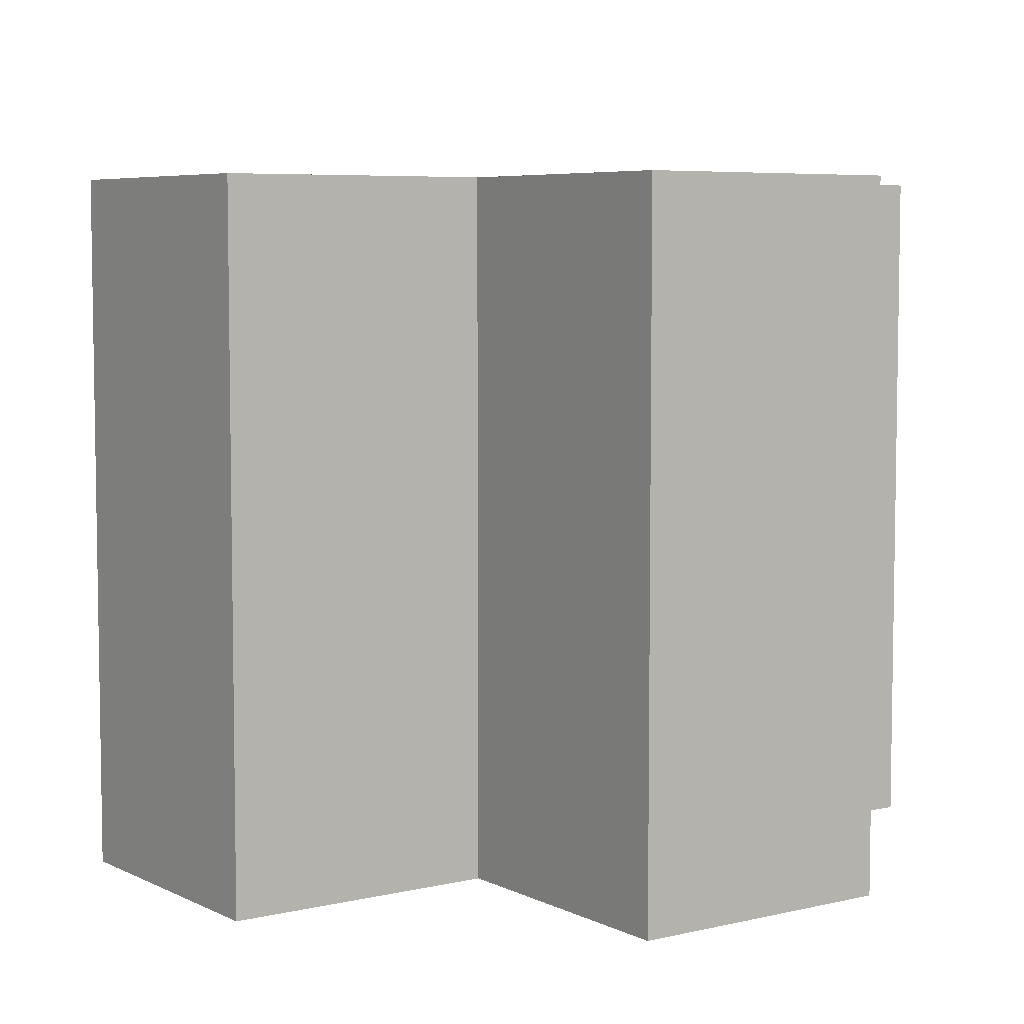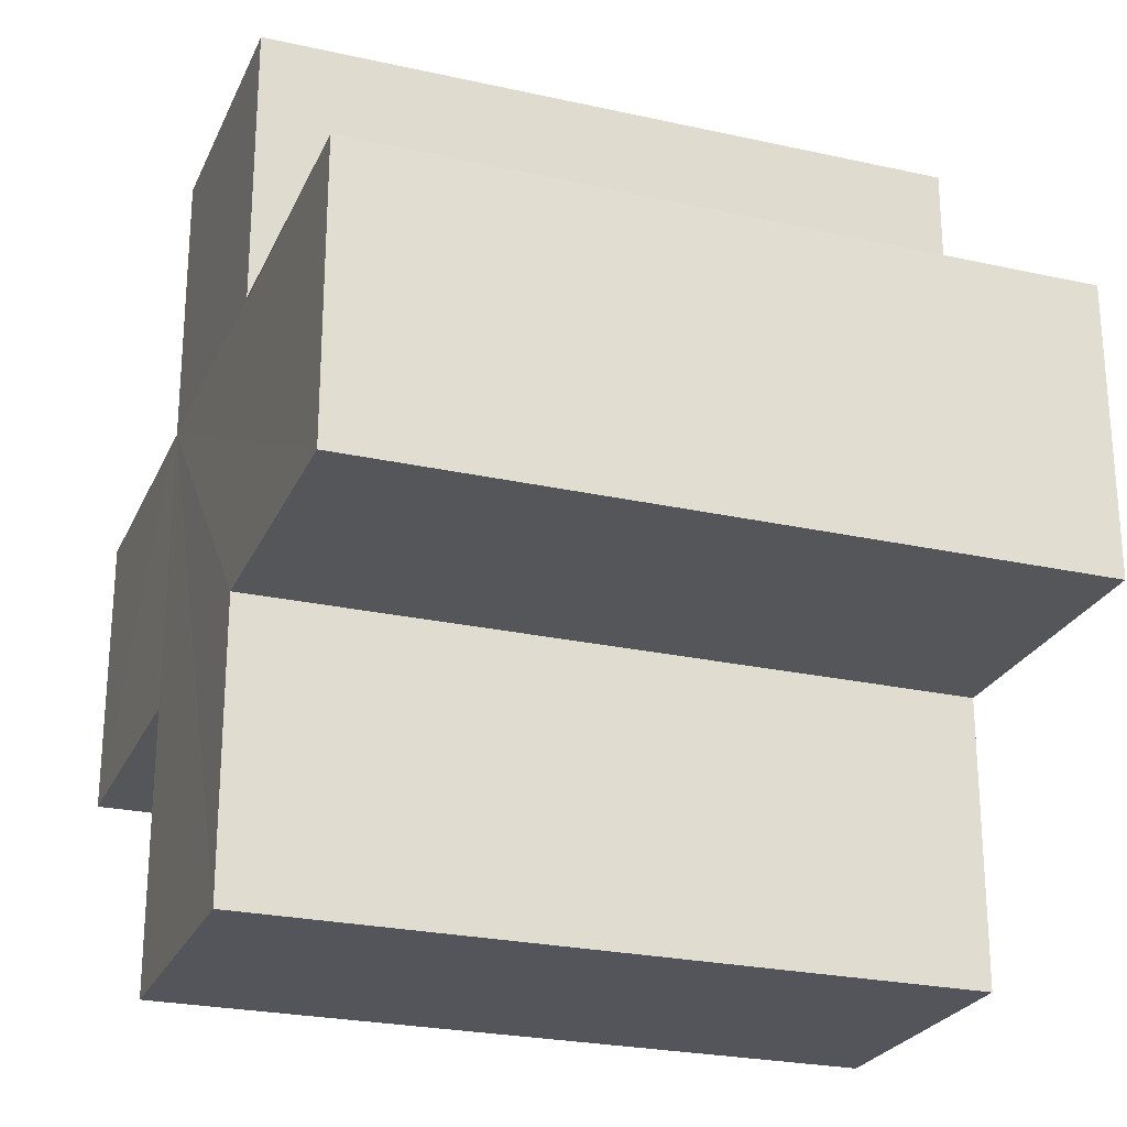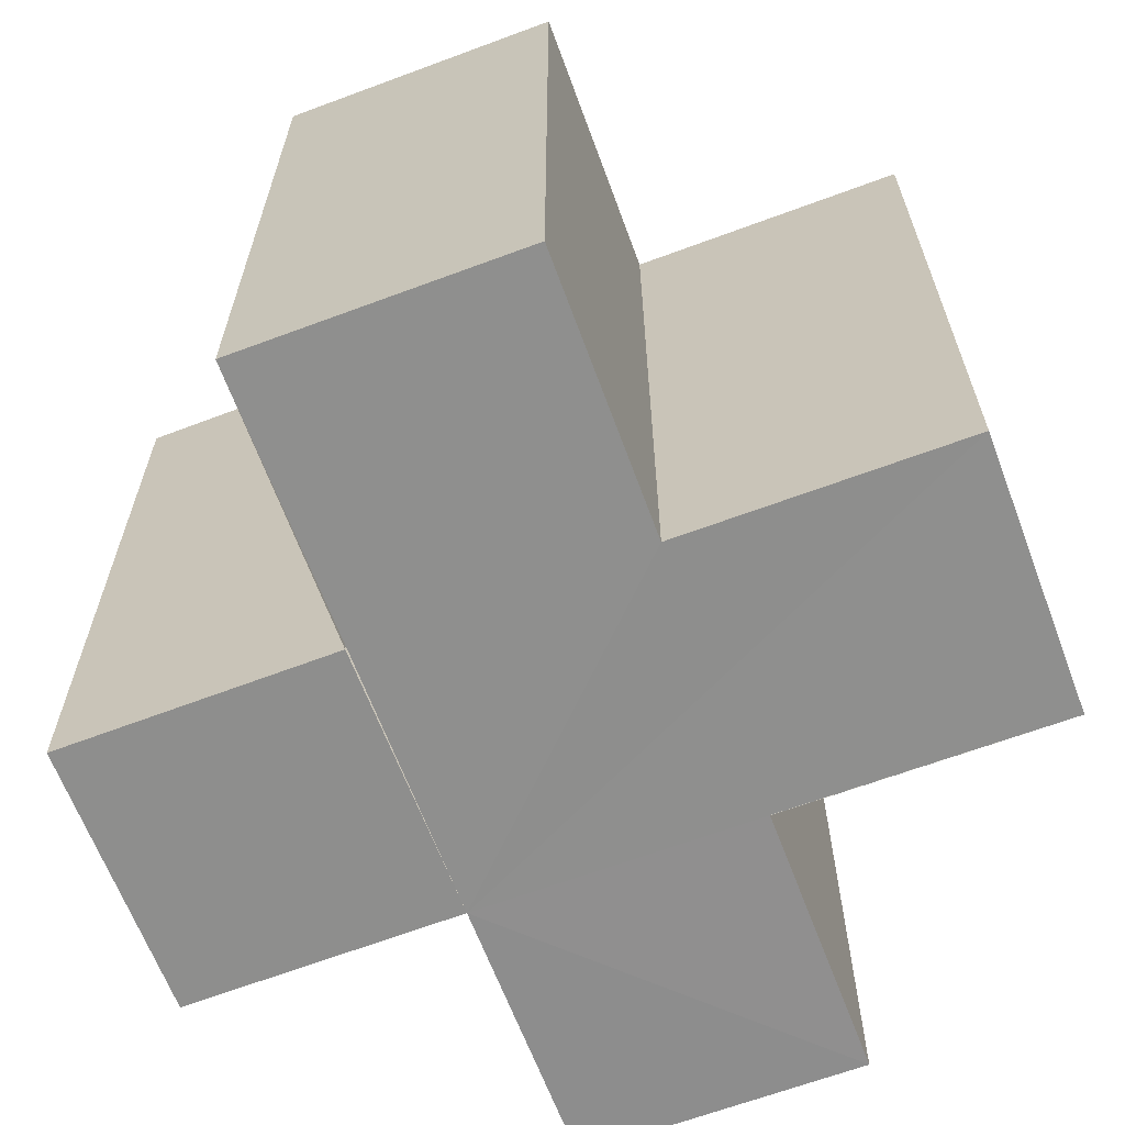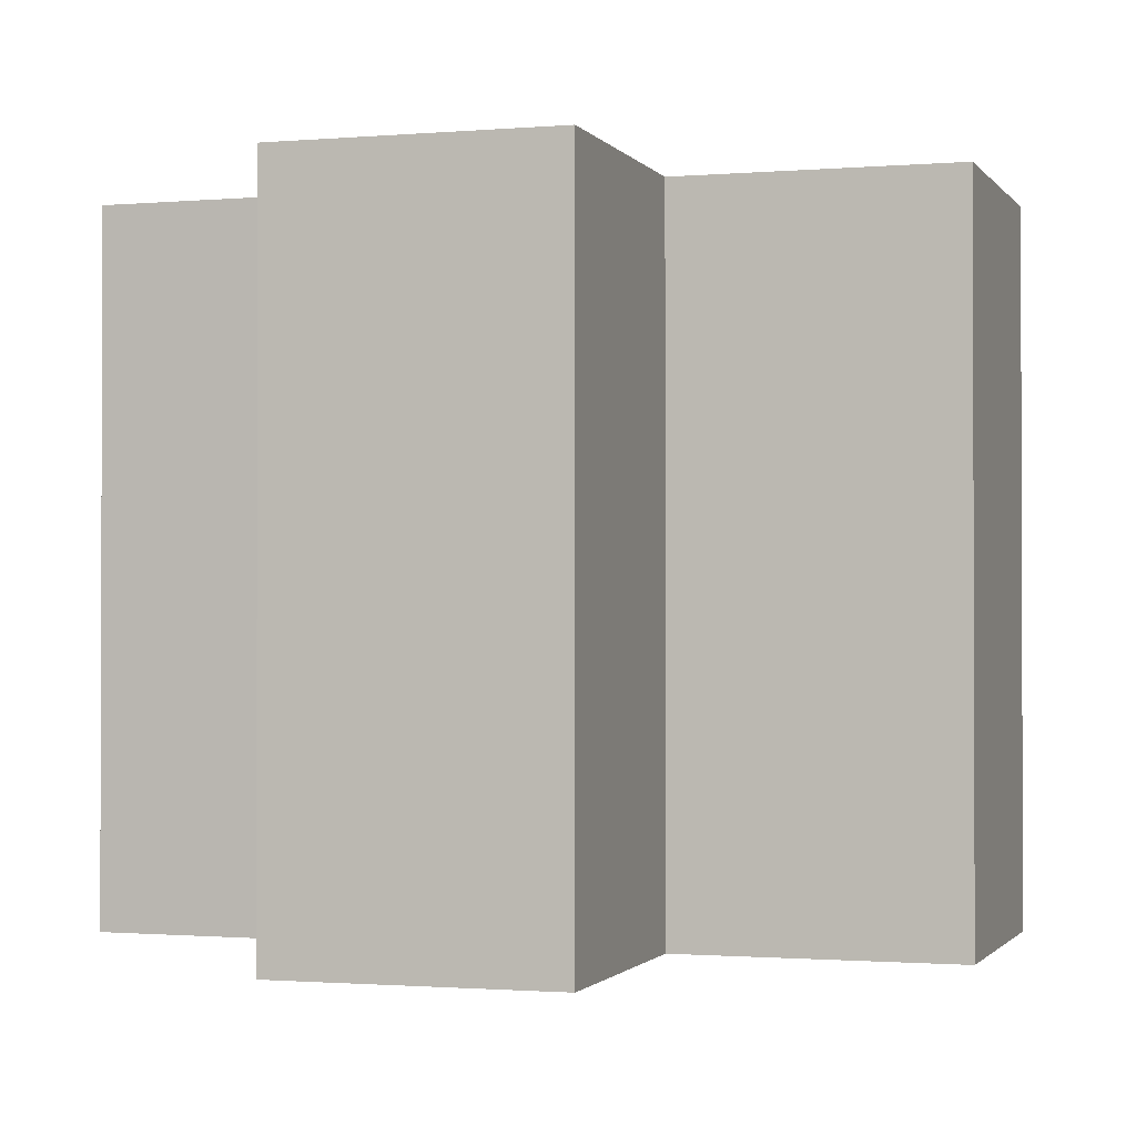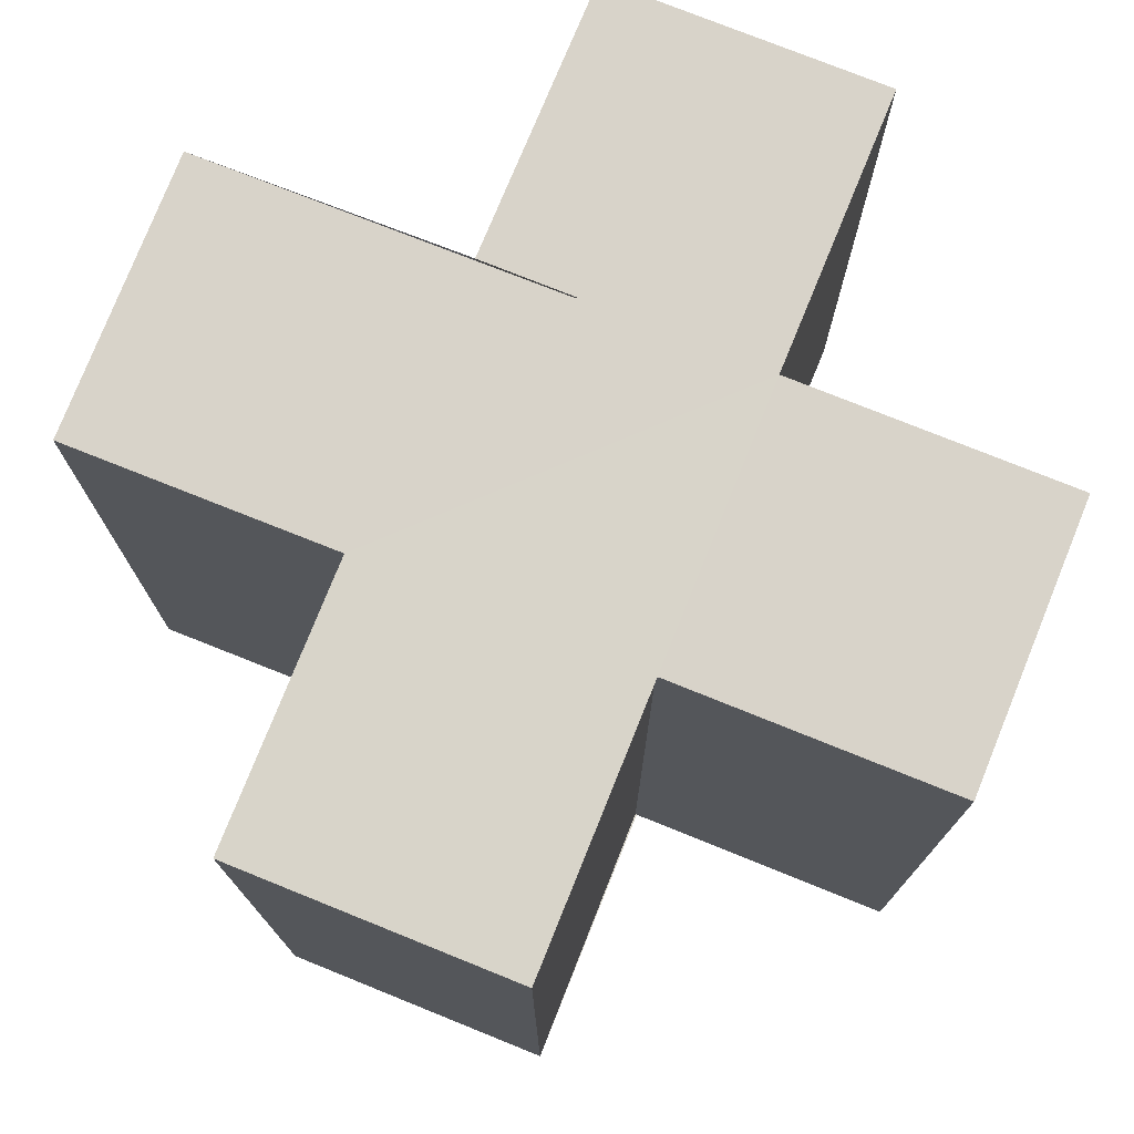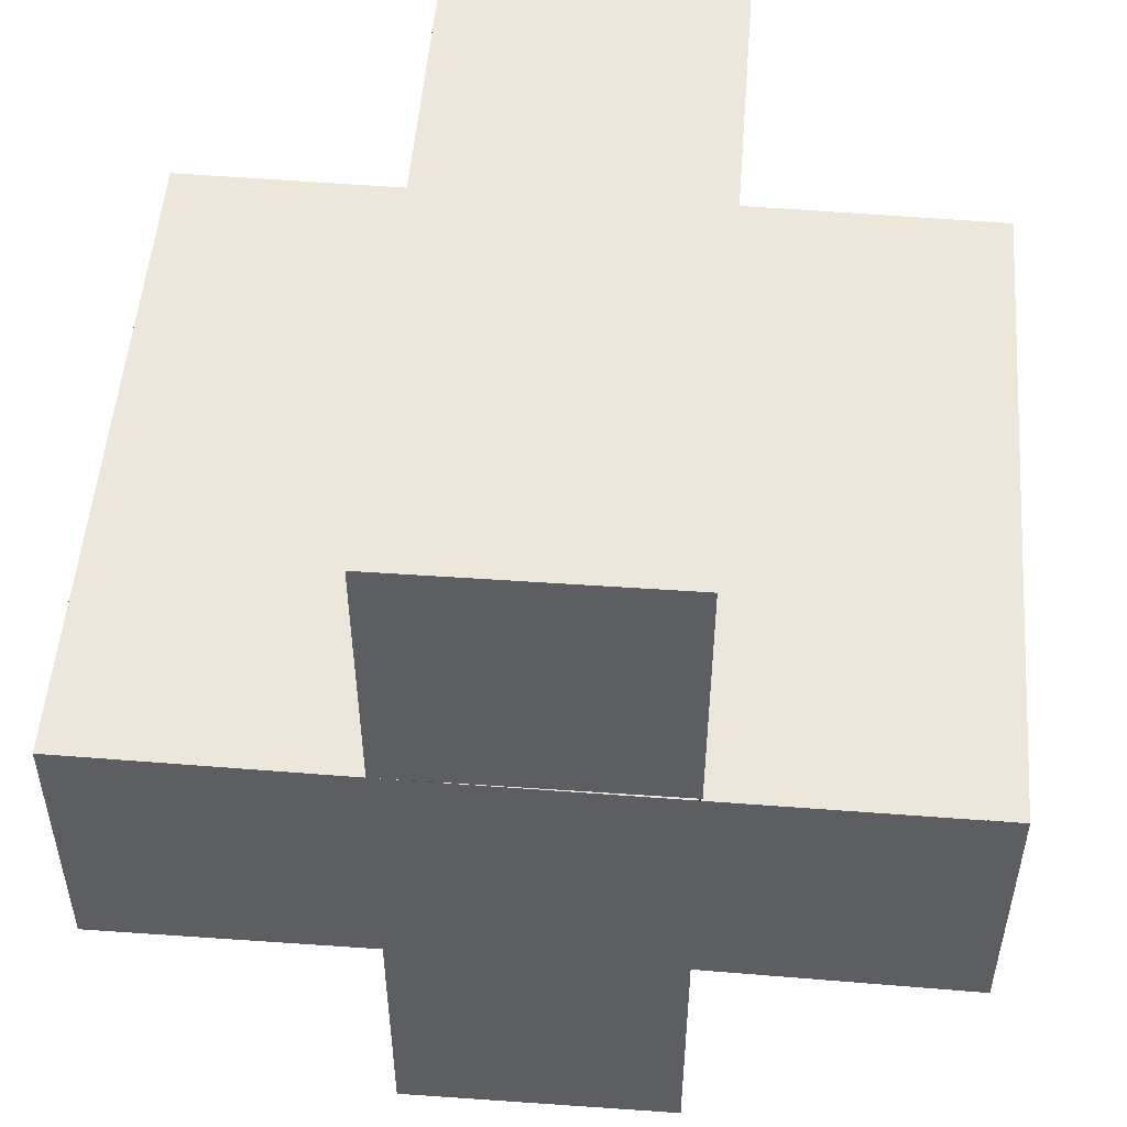
<metadata>
{"format":"obj","ext":"obj","renderer":"f3d","projection":"perspective","resolution":1024,"background":"white","views":[{"elev":6.1,"azim":-124.7,"up":"+Z"},{"elev":-25.0,"azim":-109.9,"up":"+Y"},{"elev":-65.0,"azim":-69.4,"up":"+Z"},{"elev":-1.1,"azim":-72.3,"up":"+Z"},{"elev":75.7,"azim":21.8,"up":"+Z"},{"elev":51.8,"azim":-175.4,"up":"+Y"}]}
</metadata>
<code>
o 2390
v 2209 1876 13.42
v 2209 1876 13.42
v 2209 1876 13.44
v 2209 1876 13.42
v 2209 1876 13.44
v 2209 1876 13.42
v 2209 1876 13.42
v 2209 1876 13.44
v 2209 1876 13.44
v 2209 1876 13.42
v 2209 1876 13.42
v 2209 1876 13.42
v 2209 1876 13.42
v 2209 1876 13.44
v 2209 1876 13.44
v 2209 1876 13.44
v 2209 1876 13.44
v 2209 1876 13.44
v 2209 1876 13.44
v 2209 1876 13.44
v 2209 1876 13.42
v 2209 1876 13.42
v 2209 1876 13.42
v 2209 1876 13.42
v 2209 1876 13.42
v 2209 1876 13.42
v 2209 1876 13.44
v 2209 1876 13.44
v 2209 1876 13.44
v 2209 1876 13.44
v 2209 1876 13.44
v 2209 1876 13.44
v 2209 1876 13.44
v 2209 1876 13.44
v 2209 1876 13.44
v 2209 1876 13.44
v 2209 1876 13.44
v 2209 1876 13.42
v 2209 1876 13.42
v 2209 1876 13.44
v 2209 1876 13.44
v 2209 1876 13.42
v 2209 1876 13.42
v 2209 1876 13.42
v 2209 1876 13.44
v 2209 1876 13.44
v 2209 1876 13.42
v 2209 1876 13.42
v 2209 1876 13.42
v 2209 1876 13.42
v 2209 1876 13.44
v 2209 1876 13.44
v 2209 1876 13.42
v 2209 1876 13.42
v 2209 1876 13.44
v 2209 1876 13.44
v 2209 1876 13.42
v 2209 1876 13.42
v 2209 1876 13.42
v 2209 1876 13.42
v 2209 1876 13.44
v 2209 1876 13.44
v 2209 1876 13.42
v 2209 1876 13.42
v 2209 1876 13.42
v 2209 1876 13.42
v 2209 1876 13.44
v 2209 1876 13.44
v 2209 1876 13.42
v 2209 1876 13.42
v 2209 1876 13.42
v 2209 1876 13.42
v 2209 1876 13.44
v 2209 1876 13.42
v 2209 1876 13.42
v 2209 1876 13.44
f 1 2 3
f 3 4 5
f 2 6 7
f 8 7 9
f 10 11 8
f 12 7 13
f 14 13 15
f 16 15 17
f 18 17 19
f 20 21 19
f 22 23 20
f 24 25 18
f 18 26 27
f 16 28 29
f 30 31 28
f 16 32 33
f 16 34 32
f 16 35 34
f 16 36 35
f 37 38 36
f 12 39 38
f 40 39 41
f 42 43 40
f 12 44 39
f 45 44 46
f 47 48 45
f 12 49 44
f 12 50 49
f 51 50 52
f 53 54 51
f 55 49 56
f 57 58 55
f 12 59 60
f 61 59 62
f 63 64 61
f 65 60 66
f 67 60 68
f 69 70 67
f 71 72 73
f 74 75 76

</code>
